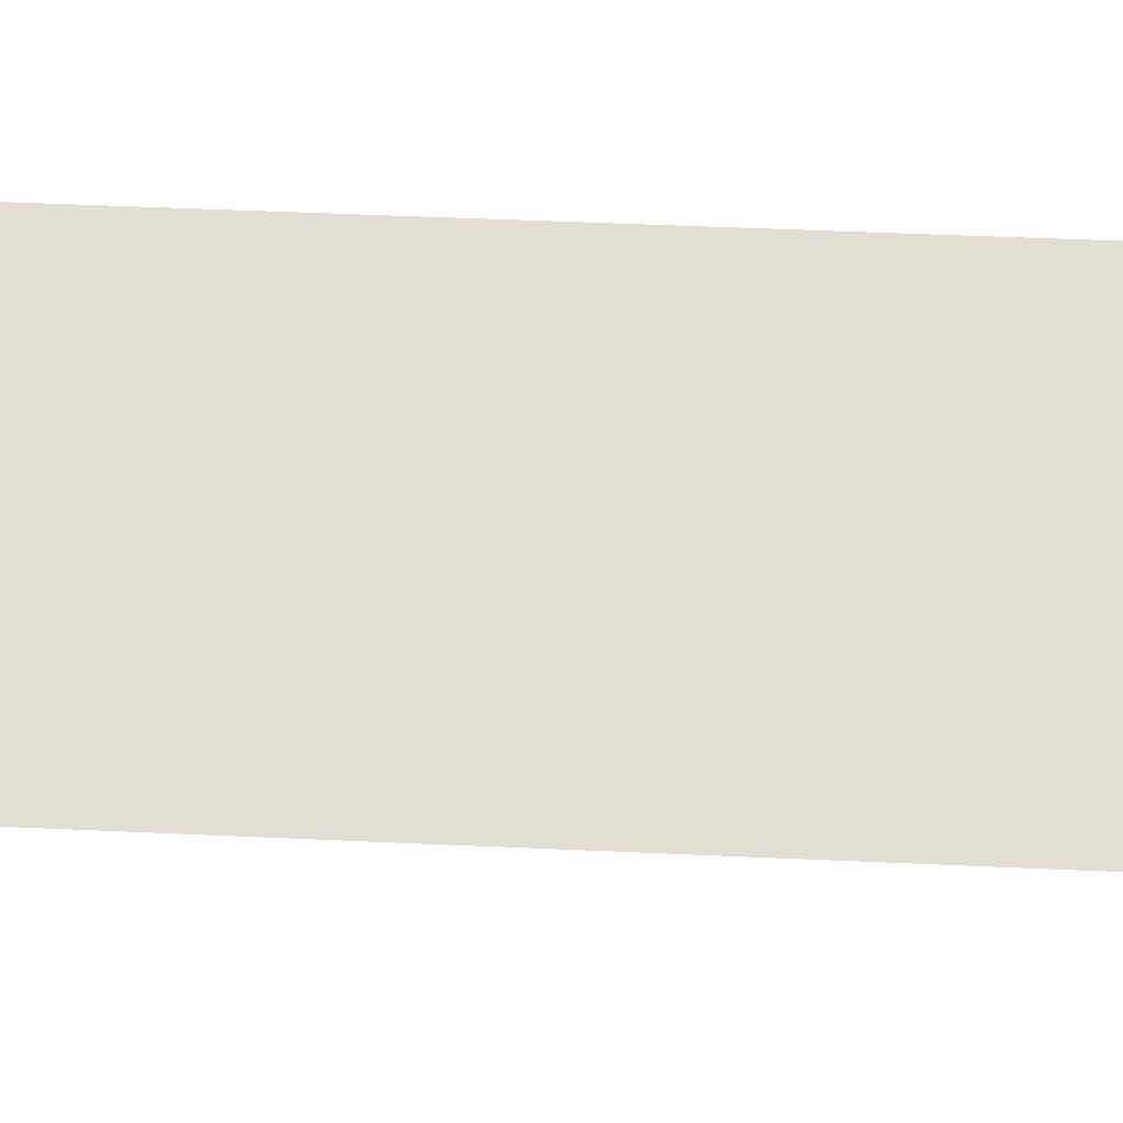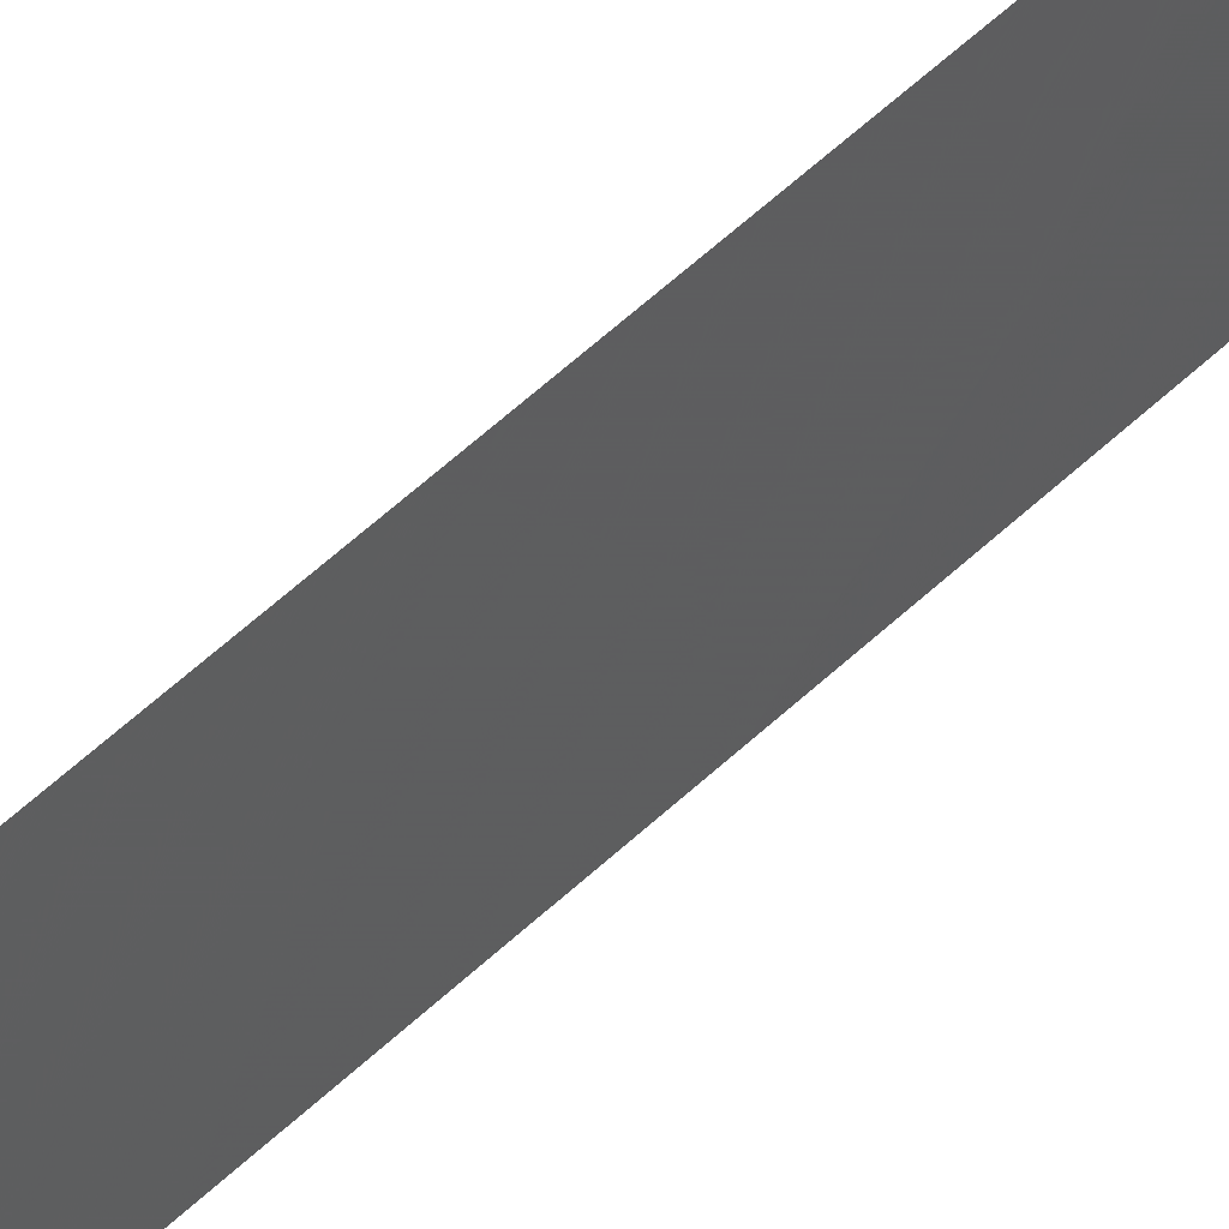
<metadata>
{"format":"obj","ext":"obj","renderer":"f3d","projection":"perspective","resolution":1024,"background":"white","views":[{"elev":-14.7,"azim":-97.4,"up":"+Y"},{"elev":33.3,"azim":34.1,"up":"+Y"}]}
</metadata>
<code>
v -118.4 100 40.91
v -118.6 98.78 42.42
v -118.8 97.84 46.17
v -118.4 100 43.05
v -118.6 100 -7.671
v -118.9 98.01 -6.894
v -119 98.35 -44.7
v -118.7 100 -44.1
v -118.9 98.01 -6.206
v -118.8 98 -3.908
v -119.1 98.37 -47.78
v -118.7 100 -49.03
v -118.7 98.65 9.329
v -118.5 100 10.05
v -118.8 97.92 7.21
v -118.4 100 47.74
v -118.8 97.85 49.99
v -118.8 97.84 47.77
v -118.8 97.88 13.63
v -118.5 99.01 39.29
v -118.4 100 38.75
v -118.6 98.76 44.35
v -118.4 100 45.54
v -118.7 97.82 43.64
v -118.6 98.83 46.23
v -118.8 97.85 50
v -118.4 100 50
v -118.4 100 37.5
v -118.8 97.95 1.948
v -119.1 98.38 -48.43
v -118.7 100 -50
v -118.7 98.82 -2.15
v -118.8 97.97 -0.8008
v -118.7 98.8 -0.415
v -118.9 98.03 -9.054
v -118.6 98.7 22.98
v -118.9 98.11 -20.63
v -118.9 98.14 -22.94
v -118.6 100 -1.496
v -118.6 100 -5.232
v -118.6 100 -3.292
v -118.6 100 -10.06
v -118.6 100 -12.11
v -118.8 97.99 -3.462
v -118.7 98.64 6.683
v -118.7 100 -46.53
v -119.1 98.36 -45.37
v -119 98.33 -42.33
v -118.6 100 -14.47
v -118.6 100 -34.99
v -119 98.24 -33.05
v -118.7 97.81 25.77
v -118.7 97.8 29.58
v -118.7 100 -41.47
v -119 98.26 -35.12
v -119.1 98.39 -50
v -119 98.31 -39.92
v -118.7 100 -39.27
v -118.7 98.8 1.492
v -118.8 98.94 -16.22
v -118.9 98.08 -16.15
v -118.6 100 -20.88
v -118.6 100 -26.64
v -118.9 98.11 -19.5
v -118.8 97.97 -0.5484
v -118.7 97.8 34.43
v -118.8 97.94 4.602
v -118.7 98.85 3.449
v -119 98.22 -31.39
v -118.8 97.9 9.952
v -118.8 97.92 7.316
v -118.4 100 32.43
v -118.8 99.16 -36.3
v -118.4 100 35.56
v -118.7 97.81 36.98
v -118.8 97.84 20.2
v -118.5 100 19.54
v -118.5 100 17.08
v -118.8 97.86 15.99
v -118.5 100 15.82
v -118.5 100 14.01
v -118.5 100 12.67
v -118.6 98.75 26.3
v -118.5 100 22.11
v -118.5 100 23.13
v -118.7 97.82 22.6
v -118.7 98.75 -3.984
v -118.7 97.81 38.57
v -118.7 97.79 31.81
v -118.7 97.81 41.08
v -118.4 100 27.92
v -118.4 100 25.49
v -118.4 100 34.52
v -118.4 100 31.23
v -118.4 100 29.04
v -119 98.27 -36.66
v -118.8 98.86 -25.78
v -118.9 98.15 -24.13
v -118.6 100 -24.3
v -118.6 100 -18.38
v -118.8 99.08 -30.58
v -118.6 100 -29.77
v -118.6 100 -28.85
v -118.6 100 -32.56
v -119 98.28 -37.48
v -118.9 99.02 -37.78
v -118.7 100 -37.38
v -118.6 100 -31.41
v -118.6 100 -16.42
v -118.9 98.06 -13.72
v -118.9 98.1 -18.17
v -118.6 100 -23.04
v -118.9 98.16 -26.14
v -118.6 100 2.784
v -118.6 100 5.042
v -118.6 100 7.451
v -118.8 97.9 10.03
v -118.6 100 1.071
v -118.9 98.18 -27.47
v -119 98.2 -29.71
v -118.6 98.92 48.87
v -118.8 99.08 -22
v -118.9 98.04 -11.2
v -118.6 98.94 14.88
v -118.6 98.92 18.54
v -118.8 97.85 17.6
v -118.6 98.78 21.44
v -118.6 98.71 24.58
v -118.7 97.81 24.25
v -118.7 97.8 27.93
v -118.8 97.89 11.46
v -118.6 98.83 30.3
v -118.5 98.99 32.82
f 9 87 10
f 46 11 12
f 68 115 67
f 45 15 67
f 16 121 18
f 21 1 20
f 4 23 22
f 22 24 2
f 24 90 2
f 90 1 2
f 27 26 17
f 1 4 2
f 28 20 88
f 16 18 25
f 18 3 25
f 22 23 25
f 24 22 3
f 22 25 3
f 4 22 2
f 23 16 25
f 30 31 12
f 12 11 30
f 33 32 34
f 5 40 9
f 39 34 32
f 87 40 41
f 35 123 42
f 123 43 42
f 5 35 42
f 40 87 9
f 9 6 5
f 33 44 32
f 44 87 32
f 41 39 32
f 11 46 47
f 48 8 54
f 43 110 49
f 53 130 95
f 8 48 7
f 55 50 51
f 56 31 30
f 8 7 47
f 47 46 8
f 48 54 57
f 54 58 57
f 64 37 62
f 64 62 100
f 59 34 118
f 59 29 65
f 65 34 59
f 66 89 133
f 116 71 45
f 71 13 70
f 17 121 27
f 75 74 28
f 78 79 80
f 81 124 19
f 125 76 126
f 80 79 124
f 34 39 118
f 76 125 77
f 84 85 36
f 77 84 127
f 44 10 87
f 90 88 20
f 20 1 90
f 92 91 83
f 83 52 128
f 52 129 128
f 28 88 75
f 93 74 66
f 91 95 130
f 72 93 133
f 85 92 128
f 72 133 94
f 75 66 74
f 83 91 130
f 95 94 132
f 132 53 95
f 65 33 34
f 73 50 55
f 55 96 73
f 98 97 99
f 100 60 111
f 120 102 103
f 50 104 51
f 106 57 58
f 57 106 105
f 58 107 106
f 101 69 108
f 60 100 109
f 61 111 60
f 60 110 61
f 38 99 112
f 111 64 100
f 113 97 98
f 106 96 105
f 59 68 29
f 81 19 82
f 68 114 115
f 67 29 68
f 68 59 114
f 116 13 71
f 45 67 115
f 45 115 116
f 117 70 13
f 71 15 45
f 14 117 13
f 114 59 118
f 97 119 63
f 120 101 102
f 103 119 120
f 101 120 69
f 104 108 69
f 69 51 104
f 108 102 101
f 112 122 38
f 38 98 99
f 113 119 97
f 107 50 73
f 73 106 107
f 103 63 119
f 99 97 63
f 73 96 106
f 121 17 18
f 35 5 6
f 83 128 92
f 37 122 62
f 122 37 38
f 32 87 41
f 43 123 110
f 121 16 27
f 124 79 19
f 78 126 79
f 126 78 125
f 80 124 81
f 131 14 82
f 125 78 77
f 127 76 77
f 84 36 127
f 76 127 86
f 86 127 36
f 86 36 129
f 128 129 36
f 132 89 53
f 85 128 36
f 94 89 132
f 130 52 83
f 122 112 62
f 13 116 14
f 19 131 82
f 14 131 117
f 20 28 21
f 49 110 60
f 49 60 109
f 133 89 94
f 133 93 66

</code>
